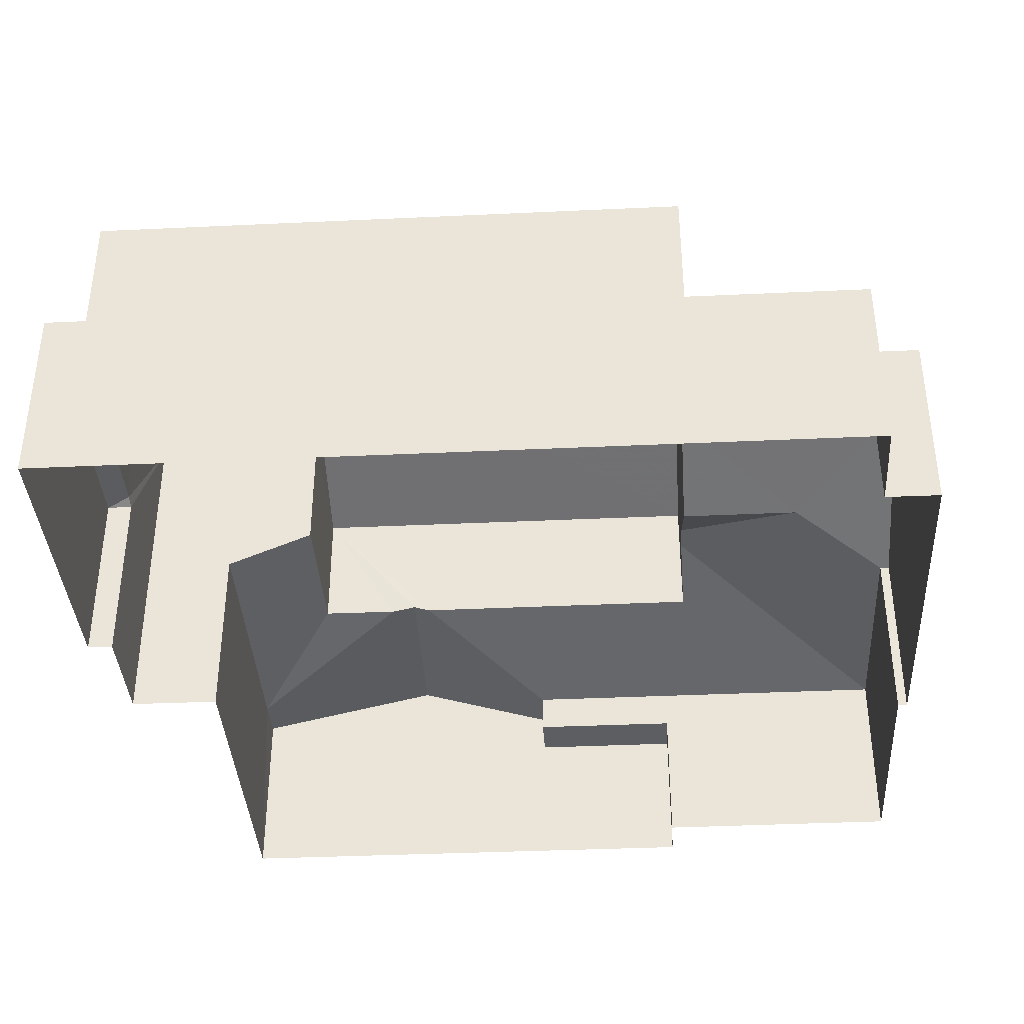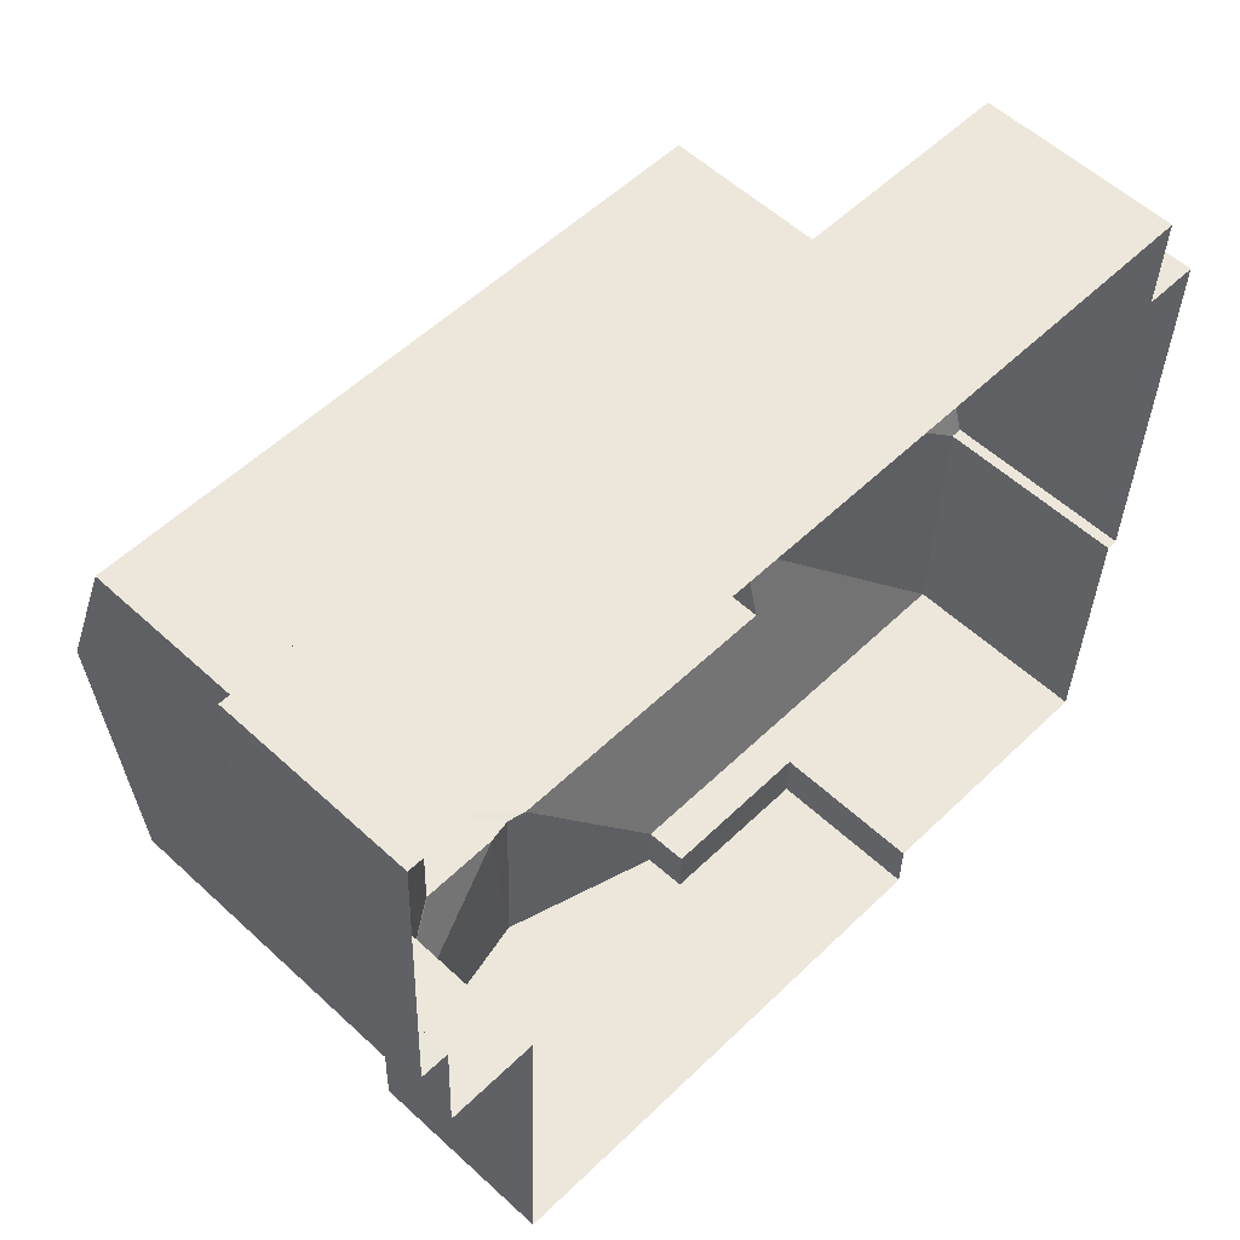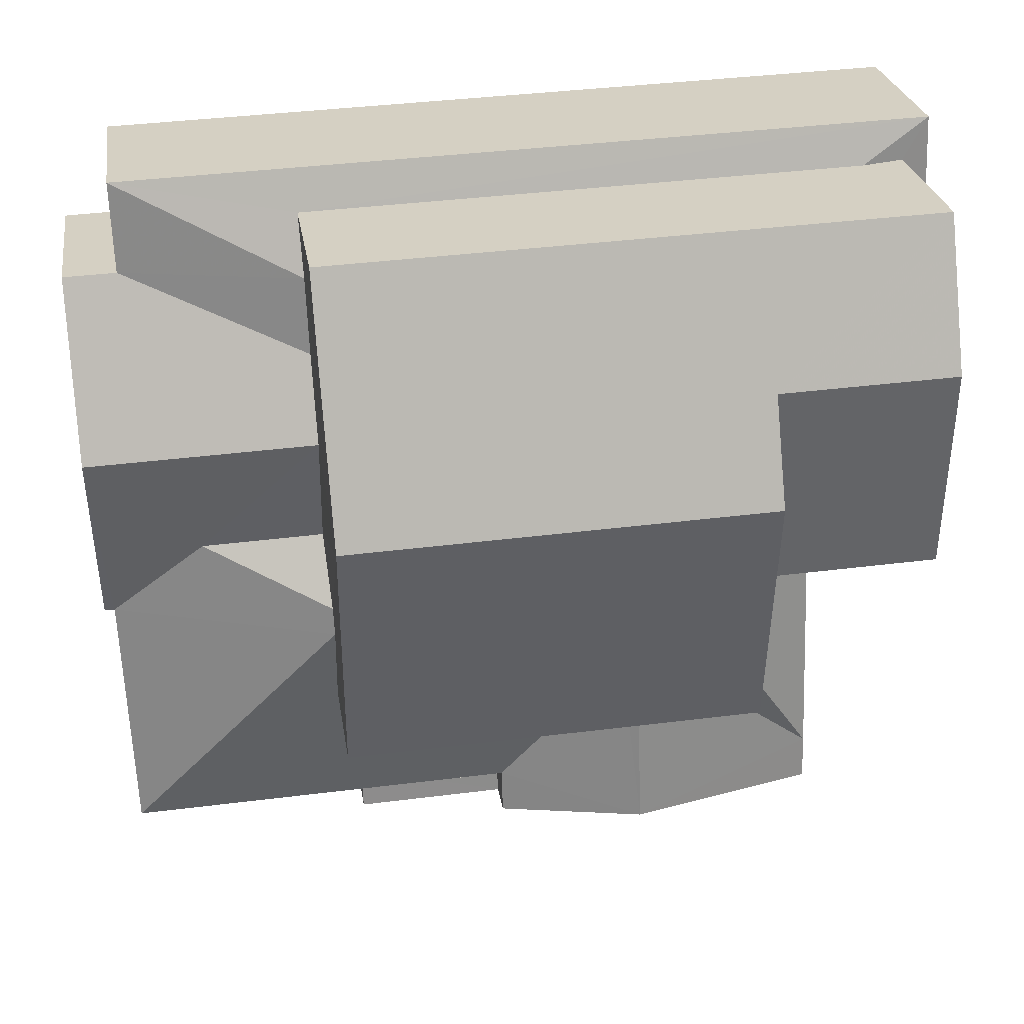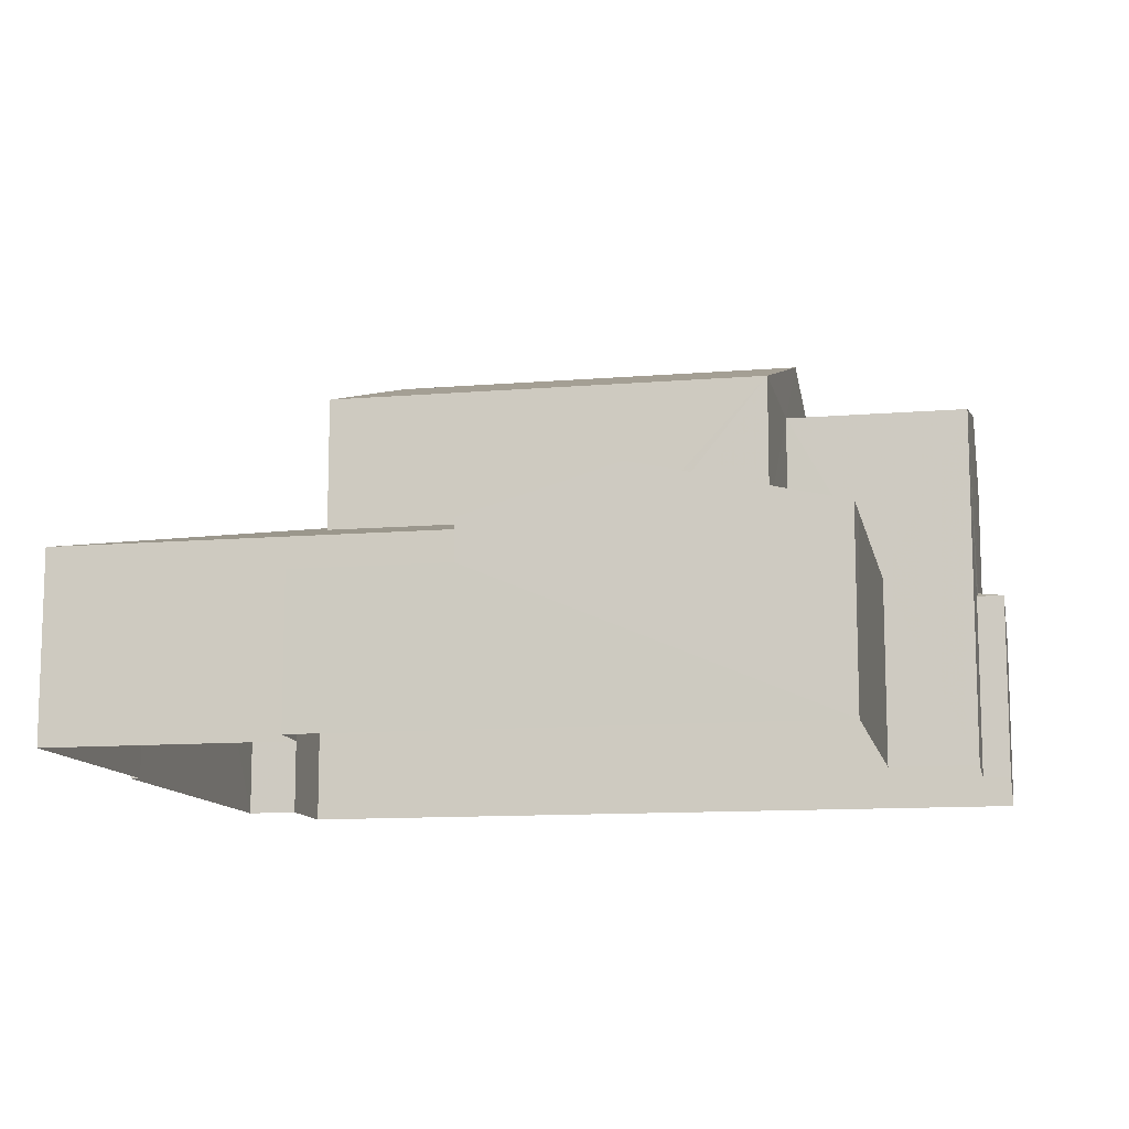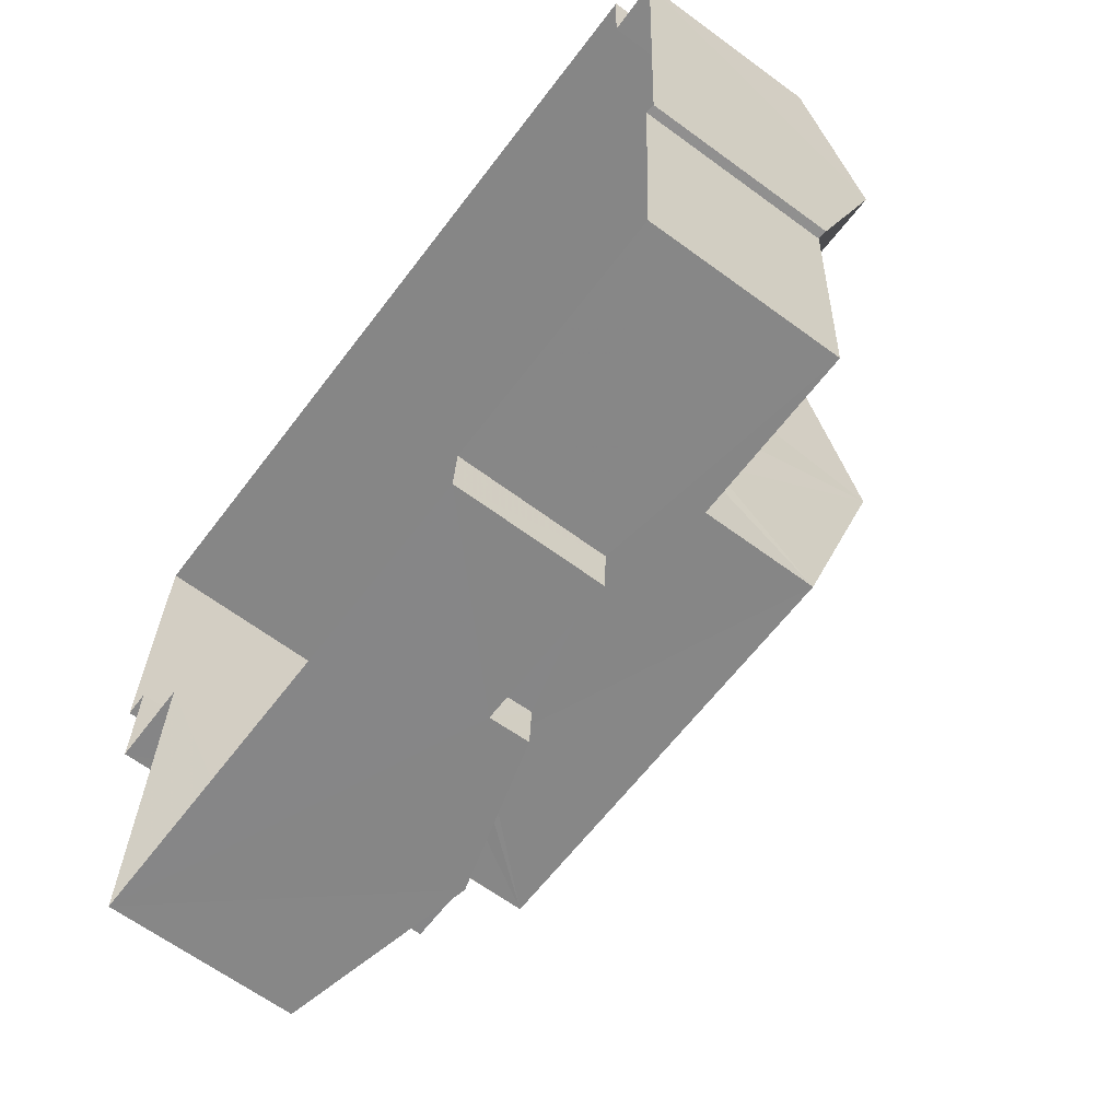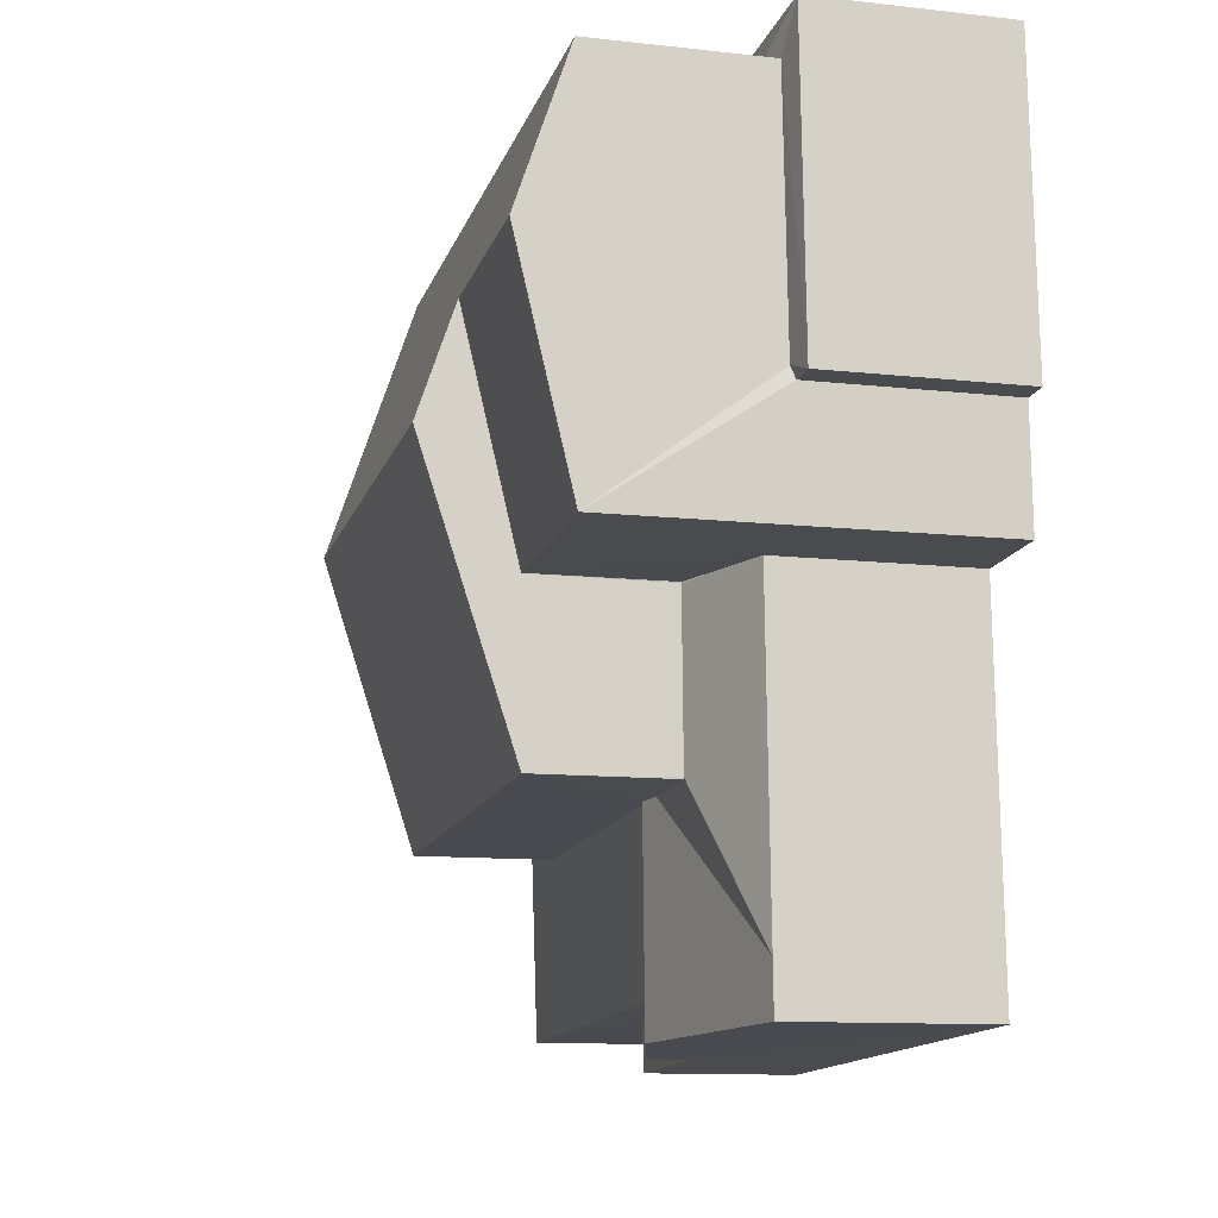
<metadata>
{"format":"obj","ext":"obj","renderer":"f3d","projection":"perspective","resolution":1024,"background":"white","views":[{"elev":-37.7,"azim":-174.5,"up":"+Z"},{"elev":56.4,"azim":134.0,"up":"+Y"},{"elev":26.2,"azim":-8.6,"up":"+Y"},{"elev":-11.5,"azim":13.4,"up":"+Z"},{"elev":-64.0,"azim":-126.8,"up":"+Y"},{"elev":-11.7,"azim":75.0,"up":"+Y"}]}
</metadata>
<code>
v -3.11e+05 4.284e+04 3.242
v -3.11e+05 4.285e+04 3.243
v -3.11e+05 4.285e+04 3.249
v -3.11e+05 4.284e+04 3.245
v -3.11e+05 4.284e+04 3.245
v -3.11e+05 4.284e+04 3.237
v -3.11e+05 4.284e+04 3.242
v -3.11e+05 4.284e+04 3.237
v -3.11e+05 4.284e+04 3.243
v -3.11e+05 4.284e+04 3.243
v -3.11e+05 4.283e+04 3.235
v -3.11e+05 4.283e+04 3.233
v -3.11e+05 4.283e+04 3.238
v -3.11e+05 4.283e+04 3.234
v -3.11e+05 4.284e+04 9.875
v -3.11e+05 4.284e+04 9.876
v -3.11e+05 4.284e+04 10.82
v -3.11e+05 4.284e+04 10.82
v -3.11e+05 4.283e+04 5.968
v -3.11e+05 4.283e+04 5.968
v -3.11e+05 4.283e+04 5.967
v -3.11e+05 4.283e+04 5.969
v -3.11e+05 4.285e+04 6.98
v -3.11e+05 4.285e+04 6.732
v -3.11e+05 4.285e+04 6.726
v -3.11e+05 4.284e+04 7.356
v -3.11e+05 4.285e+04 6.984
v -3.11e+05 4.284e+04 7.432
v -3.11e+05 4.284e+04 7.432
v -3.11e+05 4.284e+04 7.44
v -3.11e+05 4.284e+04 7.949
v -3.11e+05 4.284e+04 7.355
v -3.11e+05 4.284e+04 7.947
v -3.11e+05 4.284e+04 6.725
v -3.11e+05 4.284e+04 6.724
v -3.11e+05 4.284e+04 6.72
v -3.11e+05 4.284e+04 6.72
v -3.11e+05 4.284e+04 7.201
v -3.11e+05 4.284e+04 7.202
v -3.11e+05 4.284e+04 7.832
v -3.11e+05 4.284e+04 7.831
v -3.11e+05 4.283e+04 6.716
v -3.11e+05 4.284e+04 11.5
v -3.11e+05 4.284e+04 9.87
v -3.11e+05 4.284e+04 9.873
v -3.11e+05 4.284e+04 11.49
v -3.11e+05 4.283e+04 6.719
v -3.11e+05 4.284e+04 7.43
v -3.11e+05 4.284e+04 7.432
v -3.11e+05 4.285e+04 6.825
v -3.11e+05 4.284e+04 6.728
v -3.11e+05 4.284e+04 6.822
v -3.11e+05 4.284e+04 6.728
v -3.11e+05 4.285e+04 9.877
v -3.11e+05 4.285e+04 9.881
v -3.11e+05 4.283e+04 6.721
v -3.11e+05 4.284e+04 7.433
v -3.11e+05 4.283e+04 7.53
v -3.11e+05 4.283e+04 6.721
v -3.11e+05 4.284e+04 7.532
v -3.11e+05 4.284e+04 6.725
v -3.11e+05 4.284e+04 7.44
v -3.11e+05 4.284e+04 7.433
v -3.11e+05 4.283e+04 6.718
f 1 2 3
f 3 4 5
f 6 7 1
f 8 7 6
f 9 5 10
f 11 12 6
f 13 11 9
f 14 11 13
f 1 3 9
f 9 3 5
f 6 1 9
f 11 6 9
f 15 16 17
f 18 15 17
f 19 20 21
f 19 22 20
f 23 24 25
f 25 26 23
f 27 24 23
f 28 29 30
f 31 32 33
f 33 34 35
f 33 32 34
f 36 37 33
f 33 38 31
f 38 39 31
f 37 38 33
f 40 38 41
f 41 37 42
f 41 38 37
f 43 44 45
f 43 46 44
f 42 47 48
f 47 49 48
f 41 42 48
f 39 38 40
f 50 51 24
f 24 27 50
f 52 51 50
f 26 34 32
f 26 25 34
f 52 53 51
f 46 18 54
f 54 18 55
f 46 43 18
f 55 18 17
f 56 57 58
f 56 58 59
f 57 60 58
f 28 30 61
f 61 62 56
f 61 30 62
f 56 62 63
f 57 56 63
f 60 49 58
f 58 47 64
f 58 49 47
f 24 3 2
f 25 24 2
f 54 23 26
f 31 39 46
f 54 32 31
f 54 26 32
f 54 31 46
f 41 48 44
f 46 40 44
f 40 41 44
f 46 39 40
f 37 36 8
f 6 37 8
f 19 64 47
f 22 19 47
f 35 7 33
f 7 8 33
f 8 36 33
f 34 1 7
f 35 34 7
f 59 58 13
f 13 19 14
f 58 64 19
f 14 19 21
f 13 58 19
f 37 6 12
f 42 37 12
f 9 10 61
f 10 16 61
f 28 15 29
f 61 16 15
f 28 61 15
f 20 14 21
f 20 11 14
f 12 20 42
f 42 20 47
f 12 11 20
f 47 20 22
f 57 63 45
f 45 44 49
f 44 48 49
f 57 45 60
f 60 45 49
f 1 34 25
f 2 1 25
f 10 5 53
f 16 10 53
f 16 52 17
f 52 50 17
f 50 55 17
f 16 53 52
f 24 4 3
f 24 51 4
f 59 13 56
f 56 9 61
f 56 13 9
f 63 62 45
f 45 15 43
f 43 15 18
f 30 29 15
f 62 30 15
f 45 62 15
f 23 54 27
f 27 55 50
f 27 54 55
f 5 4 51
f 53 5 51

</code>
